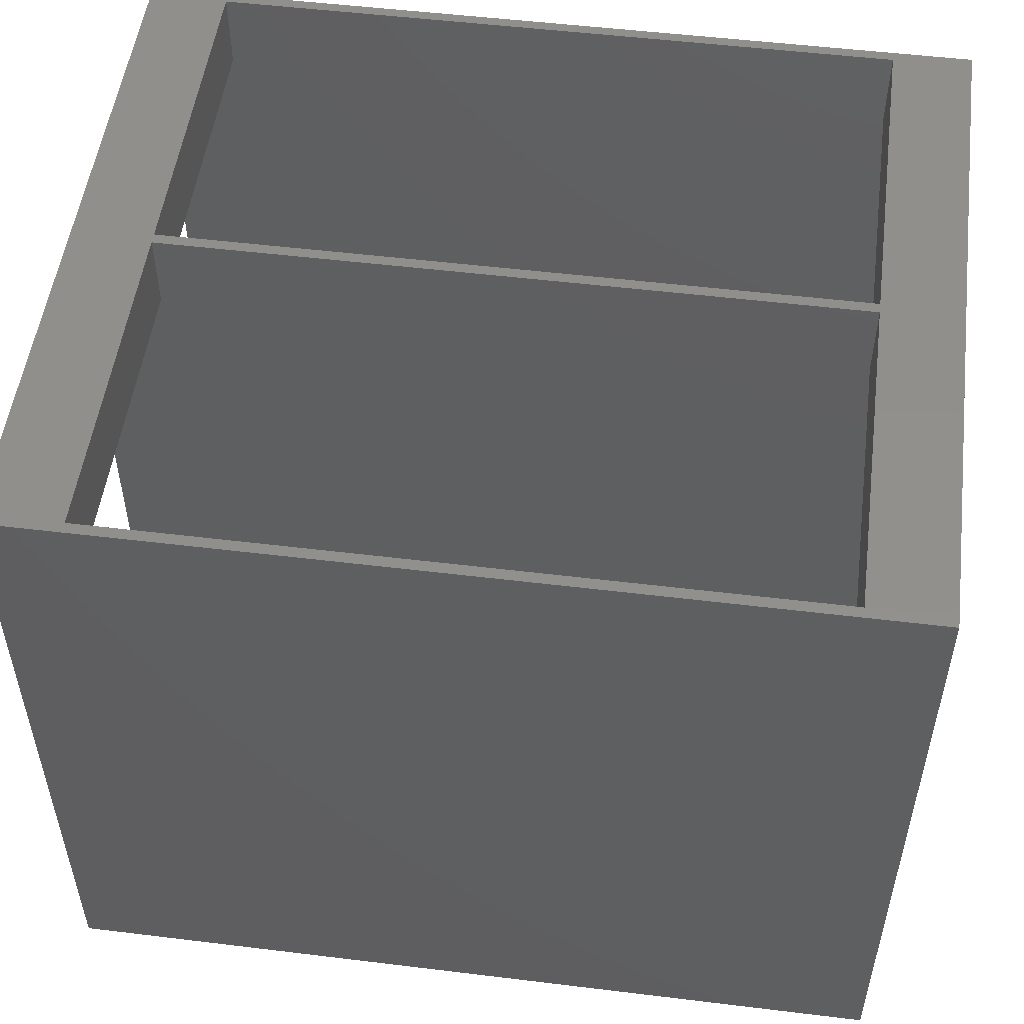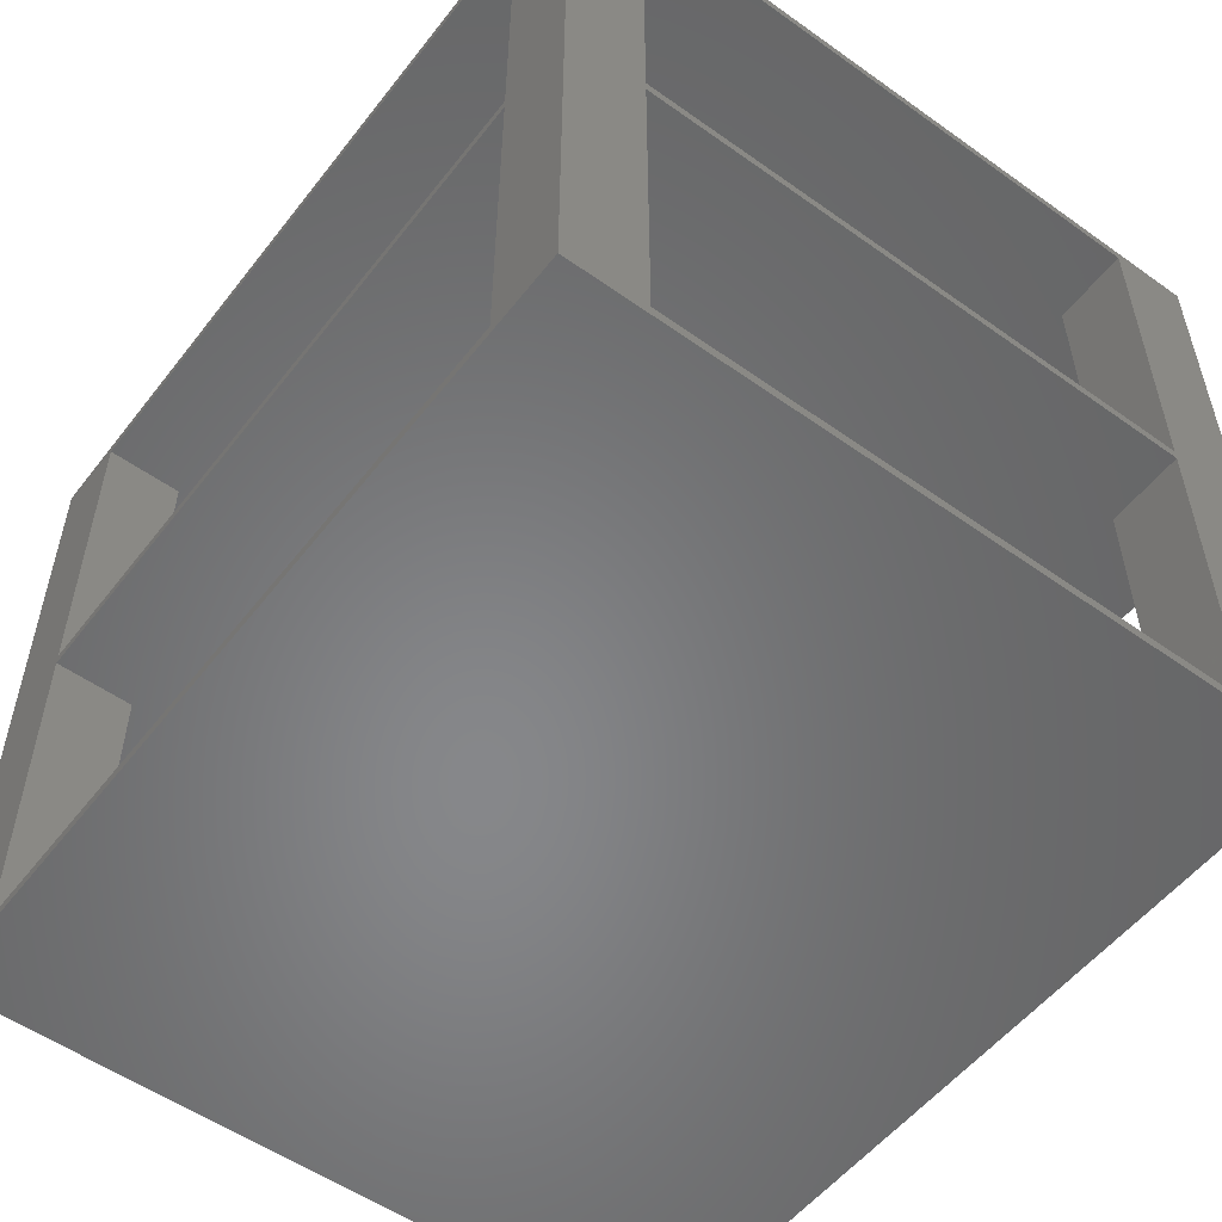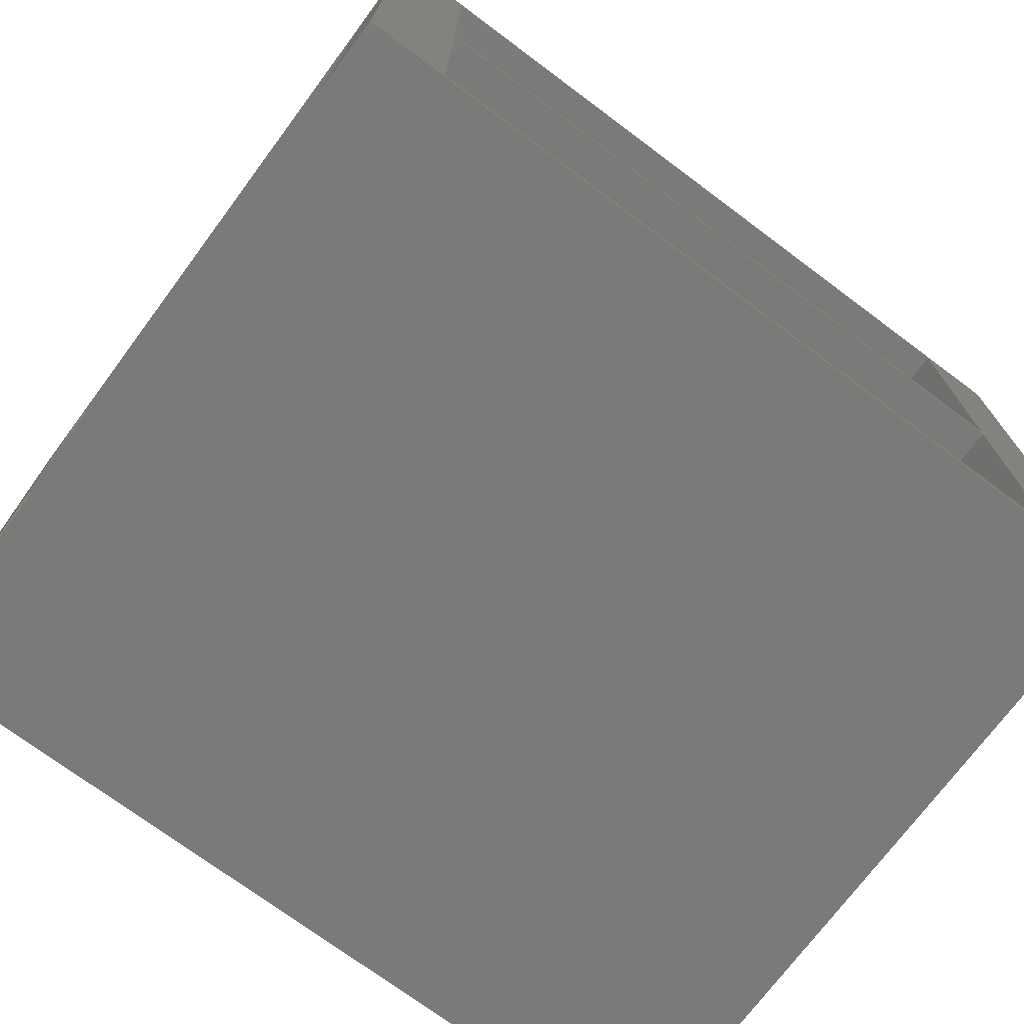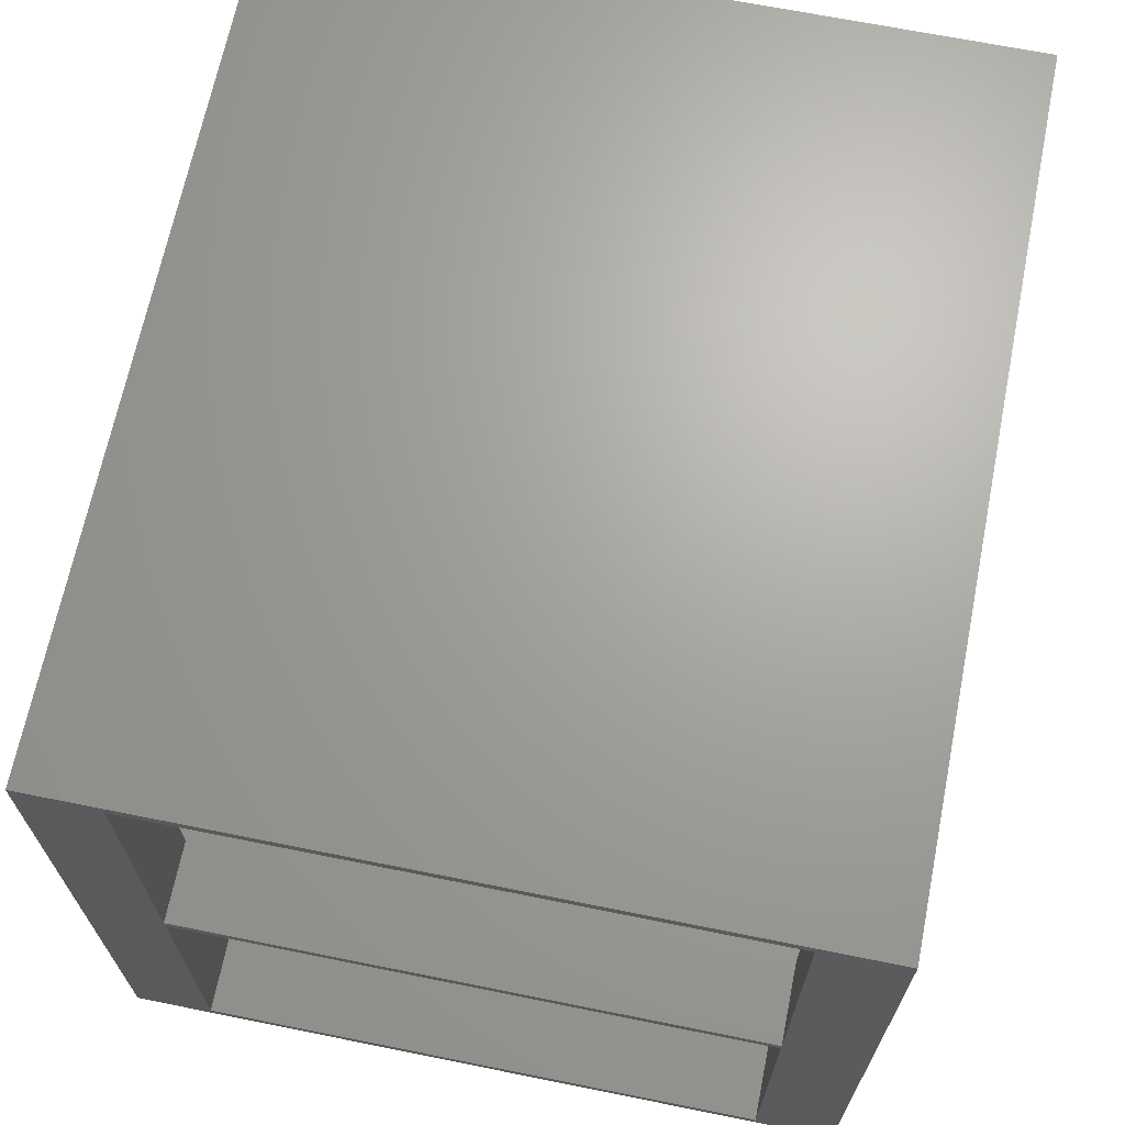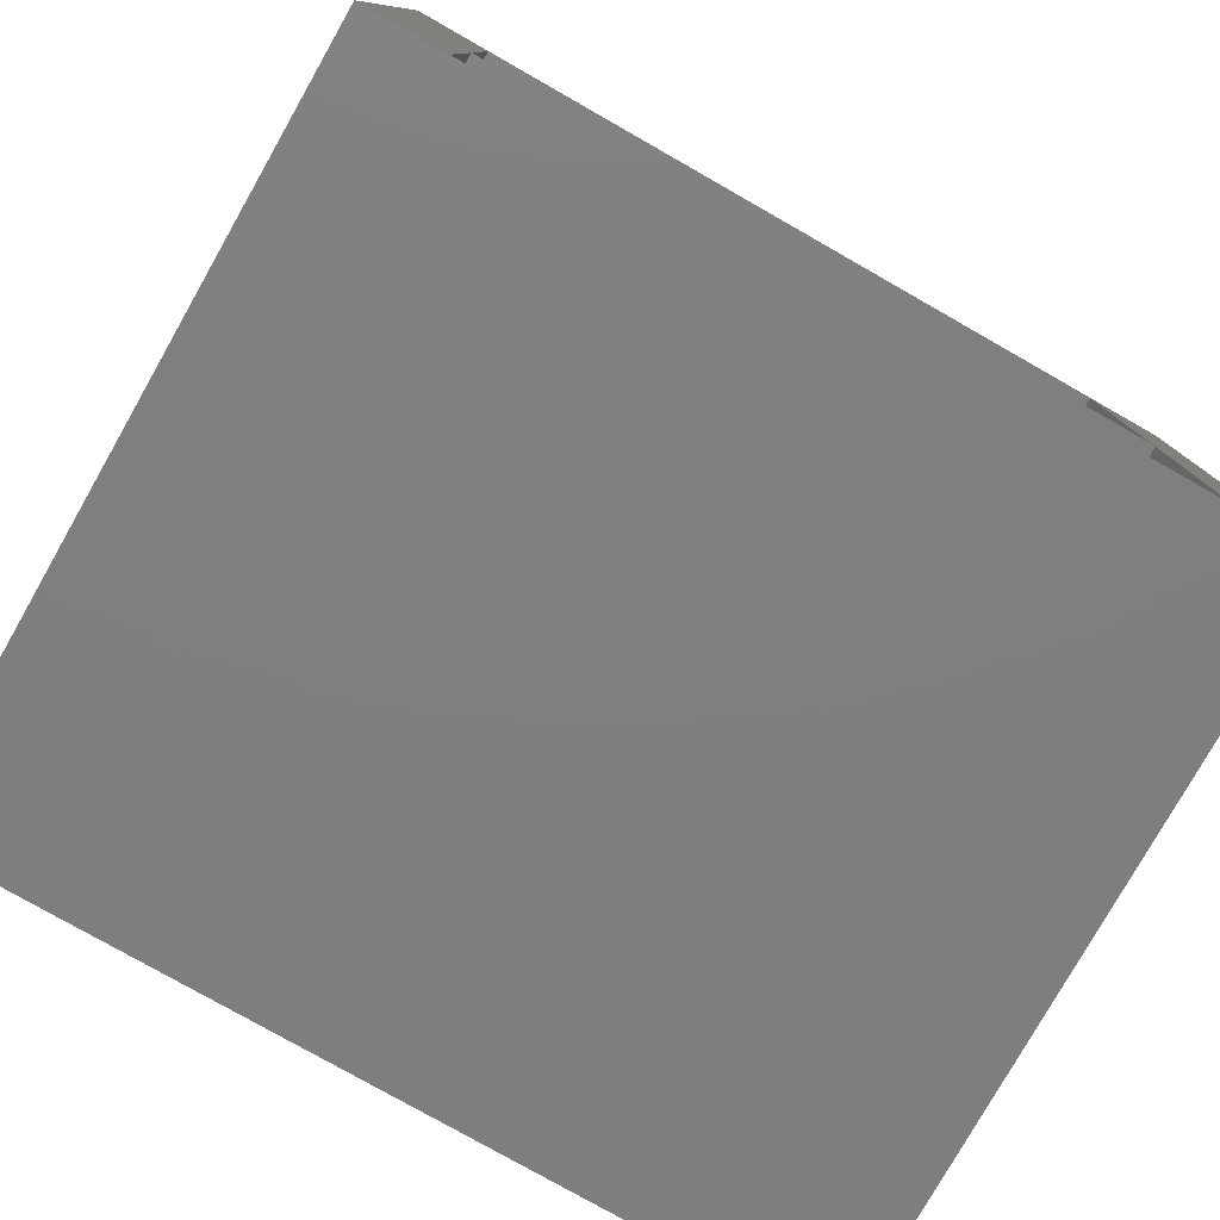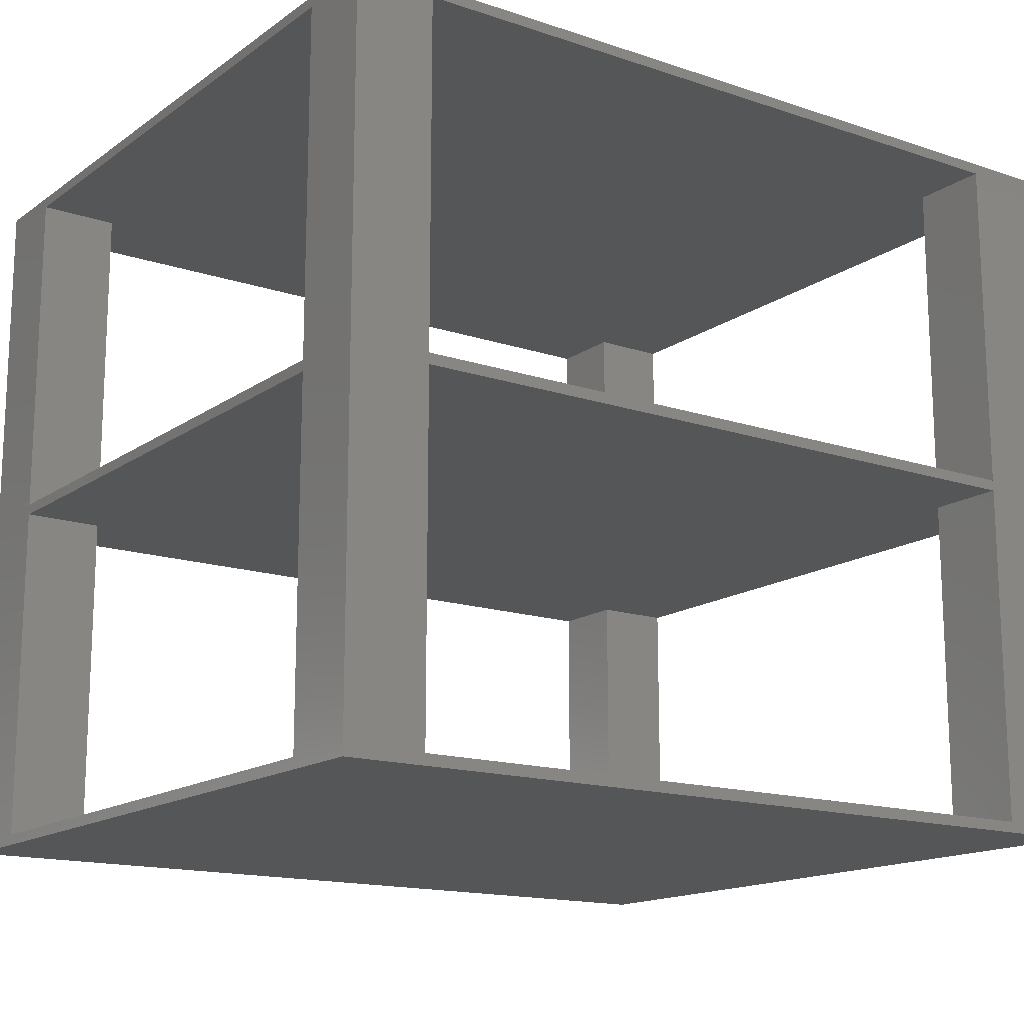
<metadata>
{"format":"stl","ext":"stl","renderer":"f3d","projection":"perspective","resolution":1024,"background":"white","views":[{"elev":52.1,"azim":7.5,"up":"+Y"},{"elev":-53.9,"azim":52.9,"up":"+Z"},{"elev":-73.2,"azim":143.3,"up":"+Z"},{"elev":67.4,"azim":101.4,"up":"+Z"},{"elev":-78.8,"azim":150.4,"up":"+Z"},{"elev":-15.5,"azim":-35.1,"up":"+Z"}]}
</metadata>
<code>
# stl→obj: 56 verts, 132 faces
v 80 -54 67
v 80 54 65
v 80 54 67
v 80 -54 65
v 80 69 133
v 80 54 131
v 80 -54 131
v 80 -69 133
v 80 -69 -1
v 80 69 -1
v 80 54 1
v 80 -54 1
v -80 54 1
v -65 -54 1
v -65 54 1
v -80 -54 1
v 65 54 1
v 65 69 1
v 65 -54 1
v -65 69 1
v 65 -69 1
v -65 -69 1
v -80 -69 -1
v -80 69 -1
v -80 -54 65
v -80 54 67
v -80 54 65
v -80 -54 67
v -80 -69 133
v -80 69 133
v -80 54 131
v -80 -54 131
v 65 69 131
v 65 69 67
v 65 69 65
v -65 69 67
v -65 69 131
v -65 69 65
v -65 -69 131
v -65 -69 67
v -65 -69 65
v 65 -69 67
v 65 -69 131
v 65 -69 65
v -65 -54 67
v -65 54 67
v 65 54 67
v 65 -54 67
v -65 54 65
v -65 -54 65
v 65 -54 65
v 65 54 65
v -65 54 131
v -65 -54 131
v 65 -54 131
v 65 54 131
f 1 2 3
f 2 1 4
f 3 5 6
f 5 7 6
f 8 1 7
f 1 8 4
f 9 4 8
f 8 7 5
f 5 3 10
f 2 10 3
f 11 10 2
f 12 10 11
f 12 9 10
f 4 9 12
f 13 14 15
f 14 13 16
f 15 17 18
f 17 15 19
f 15 18 20
f 14 19 15
f 19 14 21
f 21 14 22
f 17 12 11
f 12 17 19
f 23 10 9
f 10 23 24
f 25 26 27
f 26 25 28
f 27 24 13
f 24 16 13
f 23 25 16
f 25 23 28
f 29 28 23
f 23 16 24
f 24 27 30
f 26 30 27
f 31 30 26
f 32 30 31
f 32 29 30
f 28 29 32
f 5 33 30
f 5 34 33
f 34 35 36
f 5 35 34
f 10 35 5
f 18 10 20
f 35 10 18
f 37 30 33
f 36 30 37
f 38 36 35
f 38 30 36
f 24 38 20
f 38 24 30
f 24 20 10
f 29 39 8
f 29 40 39
f 40 41 42
f 29 41 40
f 23 41 29
f 22 23 21
f 41 23 22
f 43 8 39
f 42 8 43
f 44 42 41
f 44 8 42
f 9 44 21
f 44 9 8
f 9 21 23
f 26 45 46
f 45 26 28
f 46 47 34
f 47 46 48
f 46 34 36
f 45 48 46
f 48 45 42
f 42 45 40
f 47 1 3
f 1 47 48
f 25 49 50
f 49 25 27
f 50 51 44
f 51 50 52
f 50 44 41
f 49 52 50
f 52 49 35
f 35 49 38
f 51 2 4
f 2 51 52
f 30 8 5
f 8 30 29
f 32 53 54
f 53 32 31
f 54 55 43
f 55 54 56
f 54 43 39
f 53 56 54
f 56 53 33
f 33 53 37
f 55 6 7
f 6 55 56
f 39 45 54
f 45 39 40
f 41 14 50
f 14 41 22
f 45 32 54
f 32 45 28
f 14 25 50
f 25 14 16
f 53 36 37
f 36 53 46
f 49 20 38
f 20 49 15
f 26 53 31
f 53 26 46
f 13 49 27
f 49 13 15
f 42 55 48
f 55 42 43
f 21 51 19
f 51 21 44
f 1 55 7
f 55 1 48
f 12 51 4
f 51 12 19
f 47 33 34
f 33 47 56
f 17 35 18
f 35 17 52
f 47 6 56
f 6 47 3
f 17 2 52
f 2 17 11

</code>
